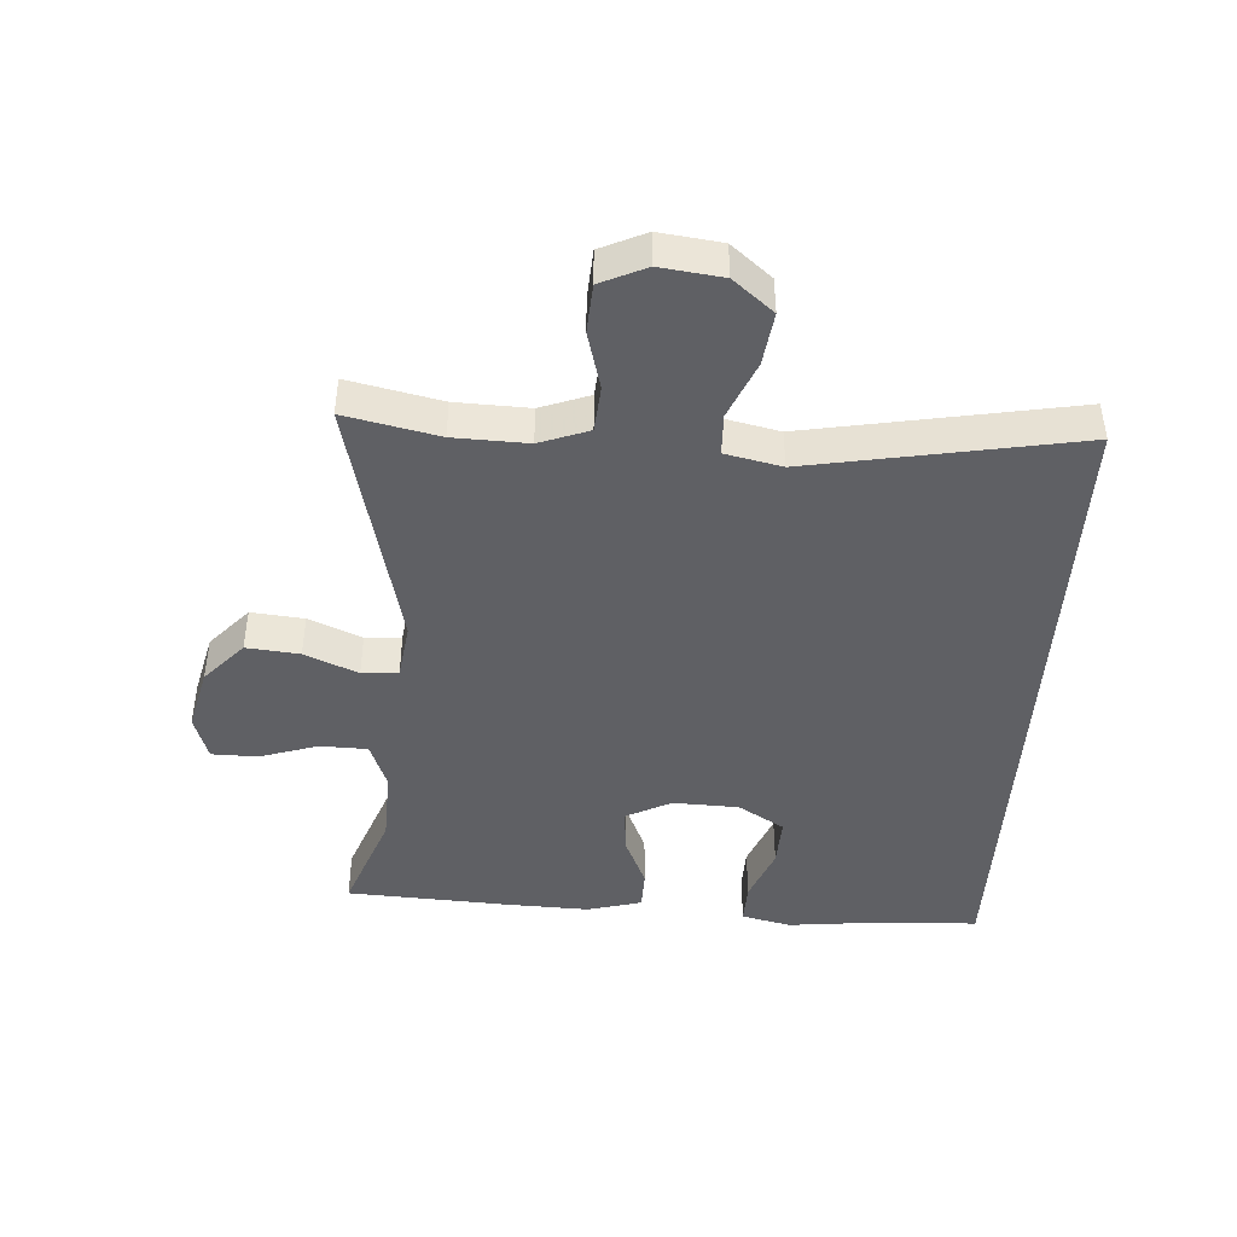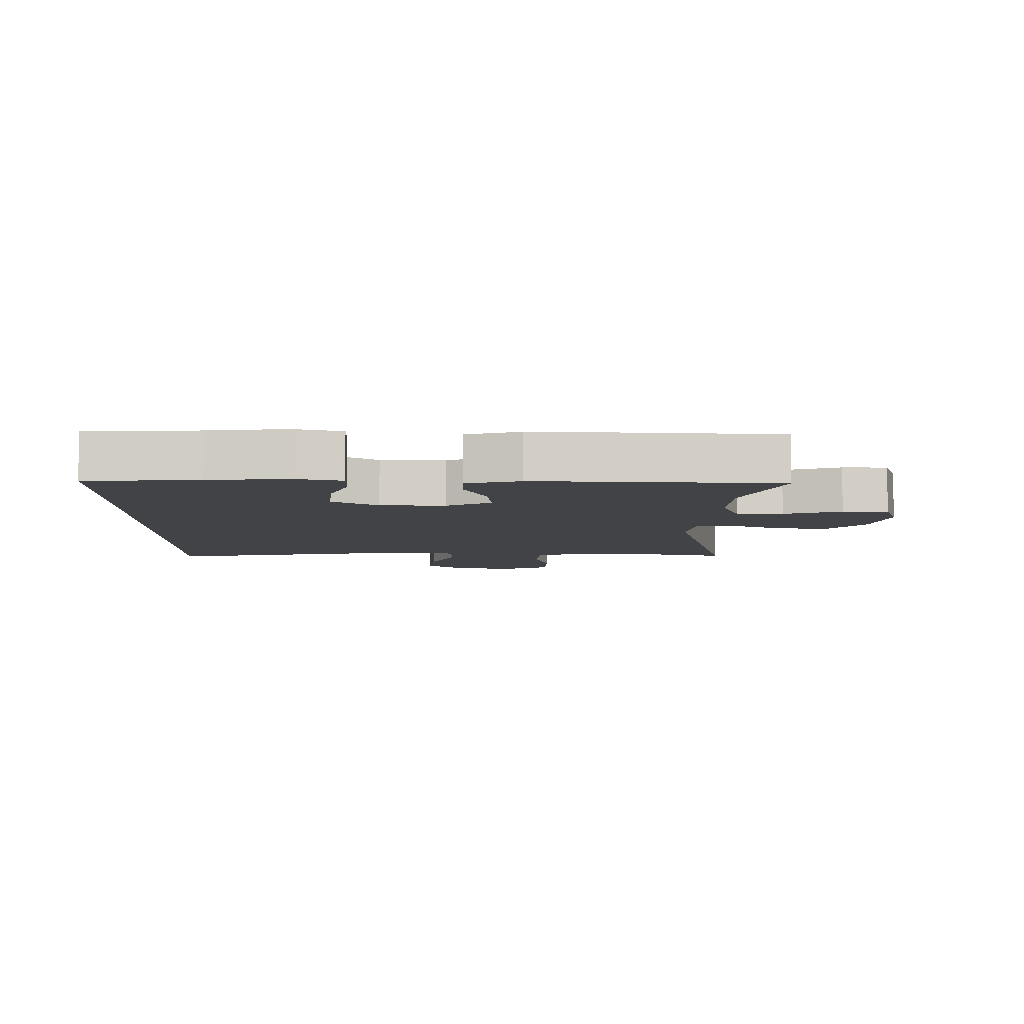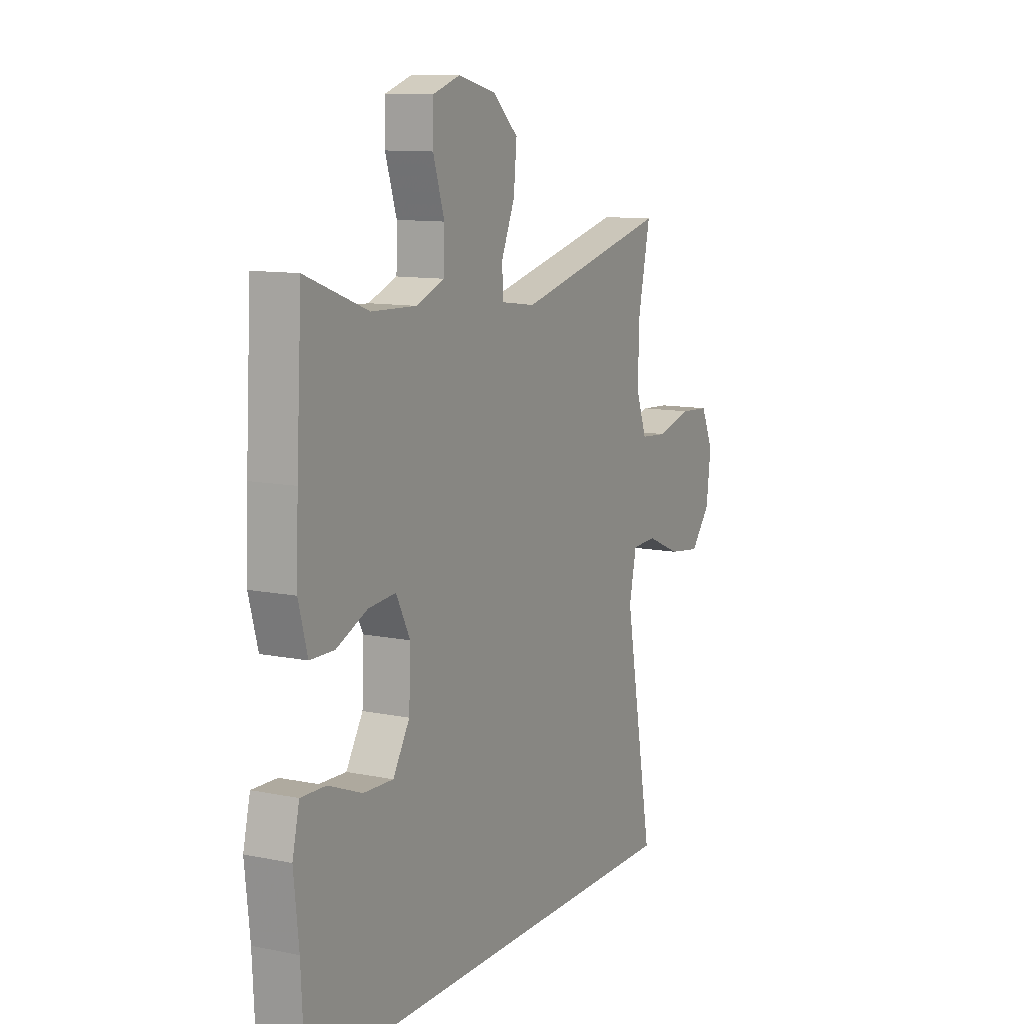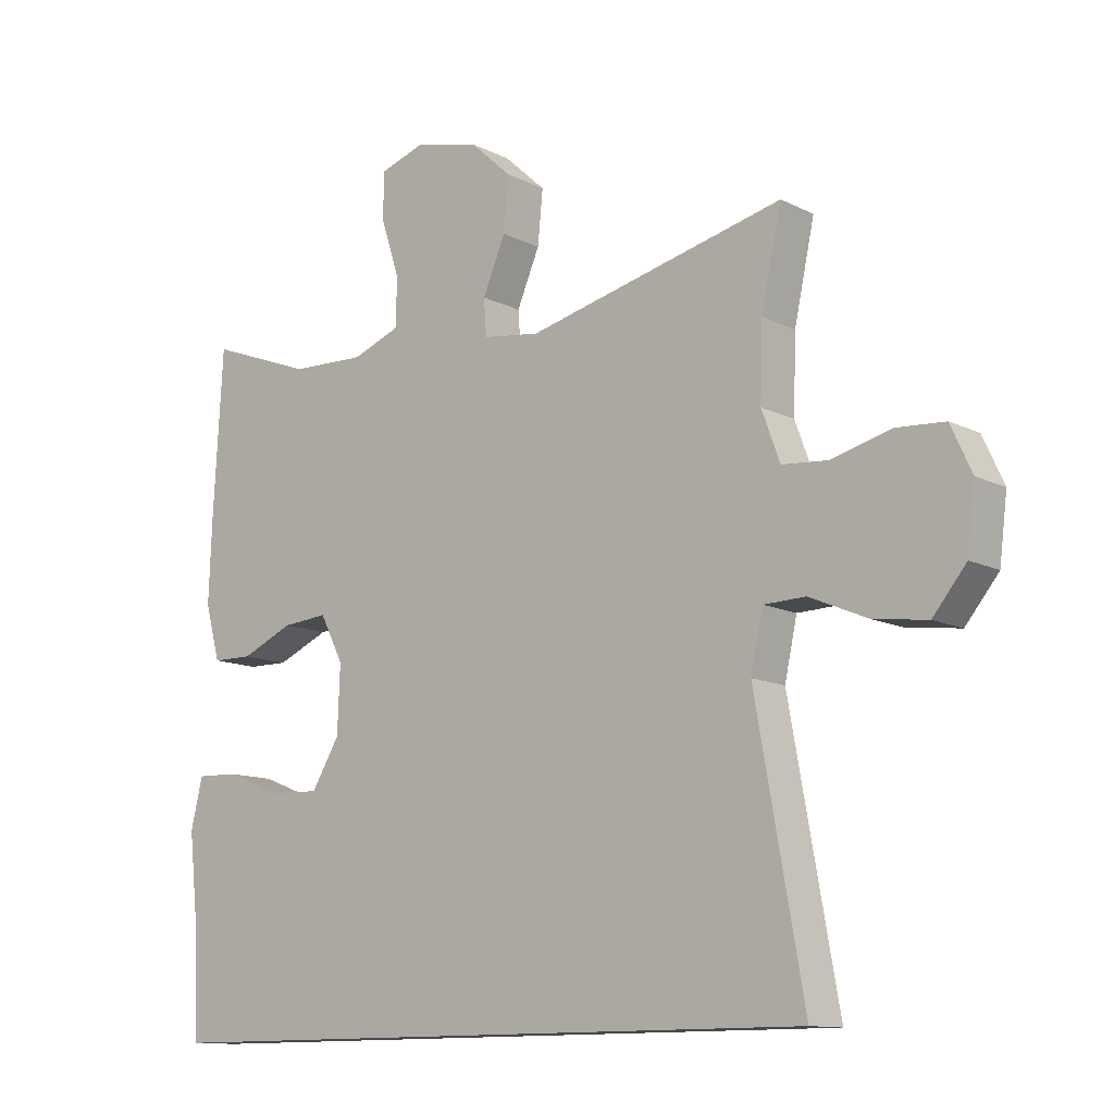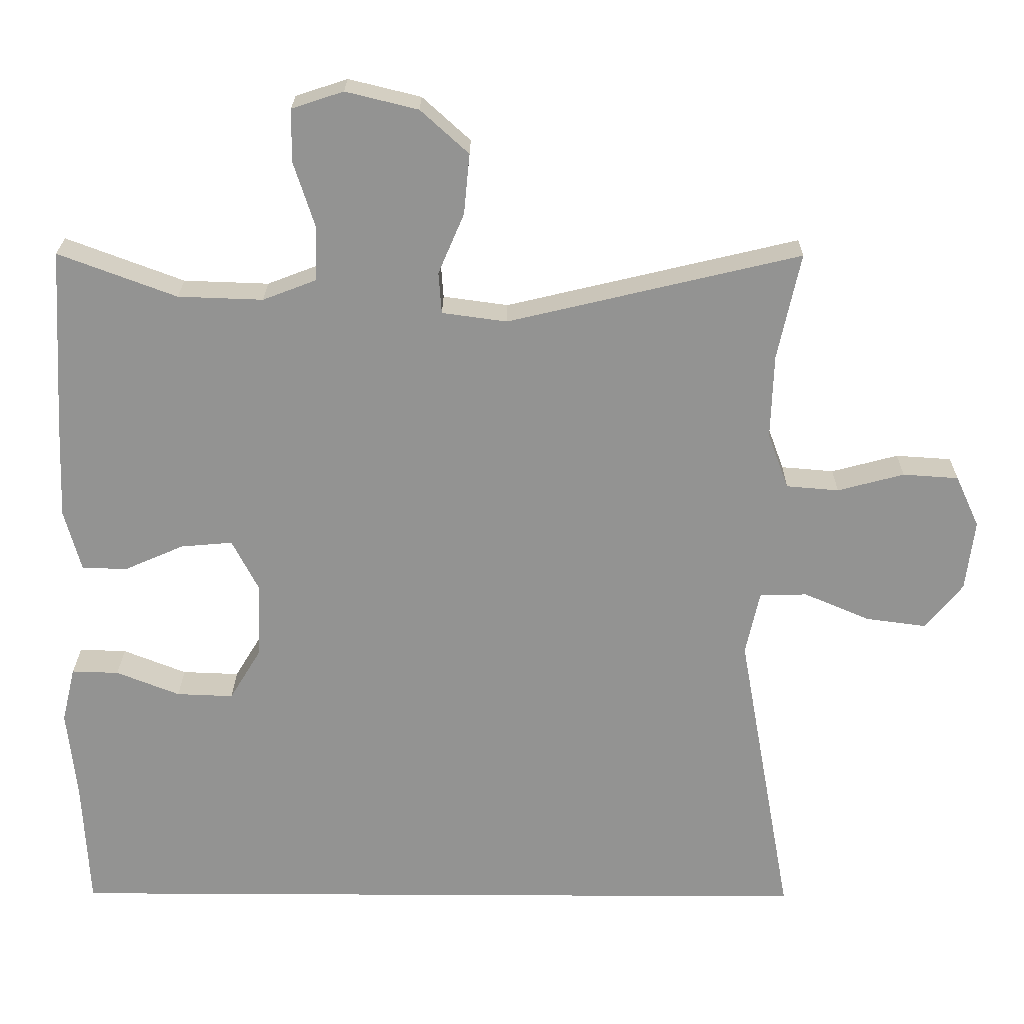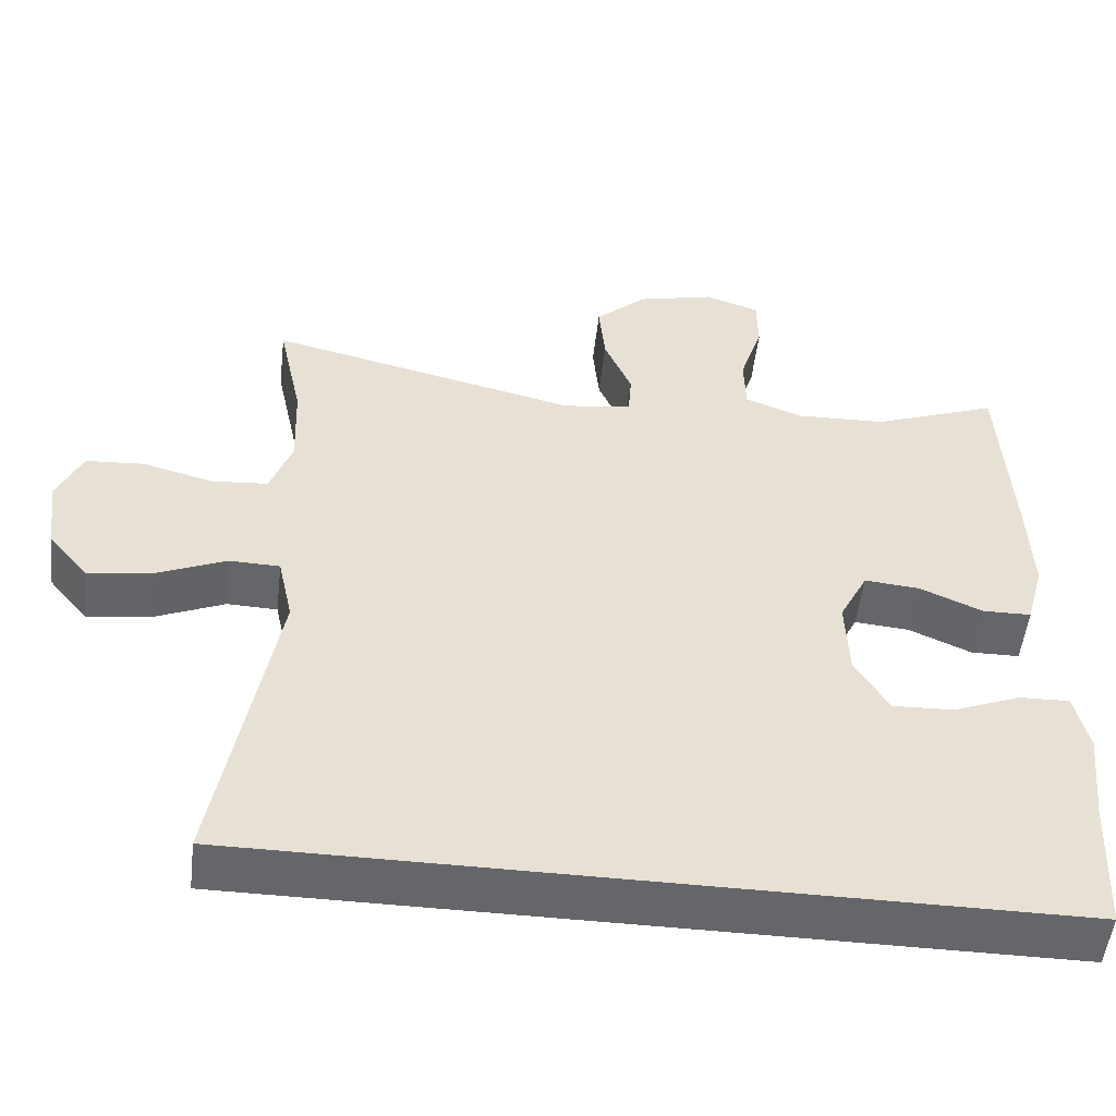
<metadata>
{"format":"obj","ext":"obj","renderer":"f3d","projection":"perspective","resolution":1024,"background":"white","views":[{"elev":-44.2,"azim":86.5,"up":"+Y"},{"elev":-7.1,"azim":-90.4,"up":"+Y"},{"elev":10.9,"azim":-63.1,"up":"+Z"},{"elev":-12.0,"azim":40.3,"up":"+Z"},{"elev":23.3,"azim":0.5,"up":"+Z"},{"elev":-51.8,"azim":173.4,"up":"+Z"}]}
</metadata>
<code>
v -0.5 0.07 0.5
v -0.34 0.07 0.44
v -0.225 0.07 0.436
v -0.152 0.07 0.464
v -0.15 0.07 0.537
v -0.179 0.07 0.627
v -0.178 0.07 0.698
v -0.108 0.07 0.721
v -0.01 0.07 0.697
v 0.055 0.07 0.638
v 0.047 0.07 0.556
v 0.012 0.07 0.474
v 0.016 0.07 0.418
v 0.104 0.07 0.406
v 0.5 0.07 0.5
v 0.469 0.07 0.356
v 0.465 0.07 0.242
v 0.493 0.07 0.166
v 0.564 0.07 0.16
v 0.654 0.07 0.184
v 0.729 0.07 0.179
v 0.761 0.07 0.109
v 0.749 0.07 0.013
v 0.698 0.07 -0.049
v 0.616 0.07 -0.038
v 0.527 0.07 0
v 0.463 0.07 -0.002
v 0.444 0.07 -0.089
v 0.518 0.07 -0.5
v -0.518 0.07 -0.5
v -0.527 0.07 -0.324
v -0.54 0.07 -0.203
v -0.522 0.07 -0.127
v -0.458 0.07 -0.129
v -0.372 0.07 -0.163
v -0.295 0.07 -0.166
v -0.252 0.07 -0.095
v -0.248 0.07 0.007
v -0.284 0.07 0.077
v -0.354 0.07 0.071
v -0.434 0.07 0.036
v -0.496 0.07 0.037
v -0.519 0.07 0.121
v -0.514 0.07 0.252
v -0.5 0 0.5
v -0.34 0 0.44
v -0.225 0 0.436
v -0.152 0 0.464
v -0.15 0 0.537
v -0.179 0 0.627
v -0.178 0 0.698
v -0.108 0 0.721
v -0.01 0 0.697
v 0.055 0 0.638
v 0.047 0 0.556
v 0.012 0 0.474
v 0.016 0 0.418
v 0.104 0 0.406
v 0.5 0 0.5
v 0.469 0 0.356
v 0.465 0 0.242
v 0.493 0 0.166
v 0.564 0 0.16
v 0.654 0 0.184
v 0.729 0 0.179
v 0.761 0 0.109
v 0.749 0 0.013
v 0.698 0 -0.049
v 0.616 0 -0.038
v 0.527 0 0
v 0.463 0 -0.002
v 0.444 0 -0.089
v 0.518 0 -0.5
v -0.518 0 -0.5
v -0.527 0 -0.324
v -0.54 0 -0.203
v -0.522 0 -0.127
v -0.458 0 -0.129
v -0.372 0 -0.163
v -0.295 0 -0.166
v -0.252 0 -0.095
v -0.248 0 0.007
v -0.284 0 0.077
v -0.354 0 0.071
v -0.434 0 0.036
v -0.496 0 0.037
v -0.519 0 0.121
v -0.514 0 0.252
f 44 1 2
f 43 44 2
f 42 43 2
f 41 42 2
f 40 41 2
f 39 40 2 3
f 38 39 3 4
f 37 38 4
f 33 34 35
f 32 33 35
f 31 32 35
f 31 35 36
f 30 31 36
f 29 30 36
f 28 29 36
f 27 28 36 37
f 24 25 26
f 23 24 26
f 22 23 26
f 21 22 26
f 20 21 26
f 19 20 26
f 18 19 26 27
f 27 37 4
f 18 27 4
f 17 18 4
f 14 15 16
f 13 14 16 17
f 10 11 12
f 9 10 12
f 8 9 12
f 7 8 12
f 6 7 12
f 5 6 12
f 5 12 13
f 4 5 13
f 4 13 17
f 46 45 88
f 46 88 87
f 46 87 86
f 46 86 85
f 46 85 84
f 47 46 84 83
f 48 47 83 82
f 48 82 81
f 79 78 77
f 79 77 76
f 79 76 75
f 80 79 75
f 80 75 74
f 80 74 73
f 80 73 72
f 81 80 72 71
f 70 69 68
f 70 68 67
f 70 67 66
f 70 66 65
f 70 65 64
f 70 64 63
f 71 70 63 62
f 48 81 71
f 48 71 62
f 48 62 61
f 60 59 58
f 61 60 58 57
f 56 55 54
f 56 54 53
f 56 53 52
f 56 52 51
f 56 51 50
f 56 50 49
f 57 56 49
f 57 49 48
f 61 57 48
f 1 45 46 2
f 2 46 47 3
f 3 47 48 4
f 4 48 49 5
f 5 49 50 6
f 6 50 51 7
f 7 51 52 8
f 8 52 53 9
f 9 53 54 10
f 10 54 55 11
f 11 55 56 12
f 12 56 57 13
f 13 57 58 14
f 14 58 59 15
f 15 59 60 16
f 16 60 61 17
f 17 61 62 18
f 18 62 63 19
f 19 63 64 20
f 20 64 65 21
f 21 65 66 22
f 22 66 67 23
f 23 67 68 24
f 24 68 69 25
f 25 69 70 26
f 26 70 71 27
f 27 71 72 28
f 28 72 73 29
f 29 73 74 30
f 30 74 75 31
f 31 75 76 32
f 32 76 77 33
f 33 77 78 34
f 34 78 79 35
f 35 79 80 36
f 36 80 81 37
f 37 81 82 38
f 38 82 83 39
f 39 83 84 40
f 40 84 85 41
f 41 85 86 42
f 42 86 87 43
f 43 87 88 44
f 44 88 45 1

</code>
